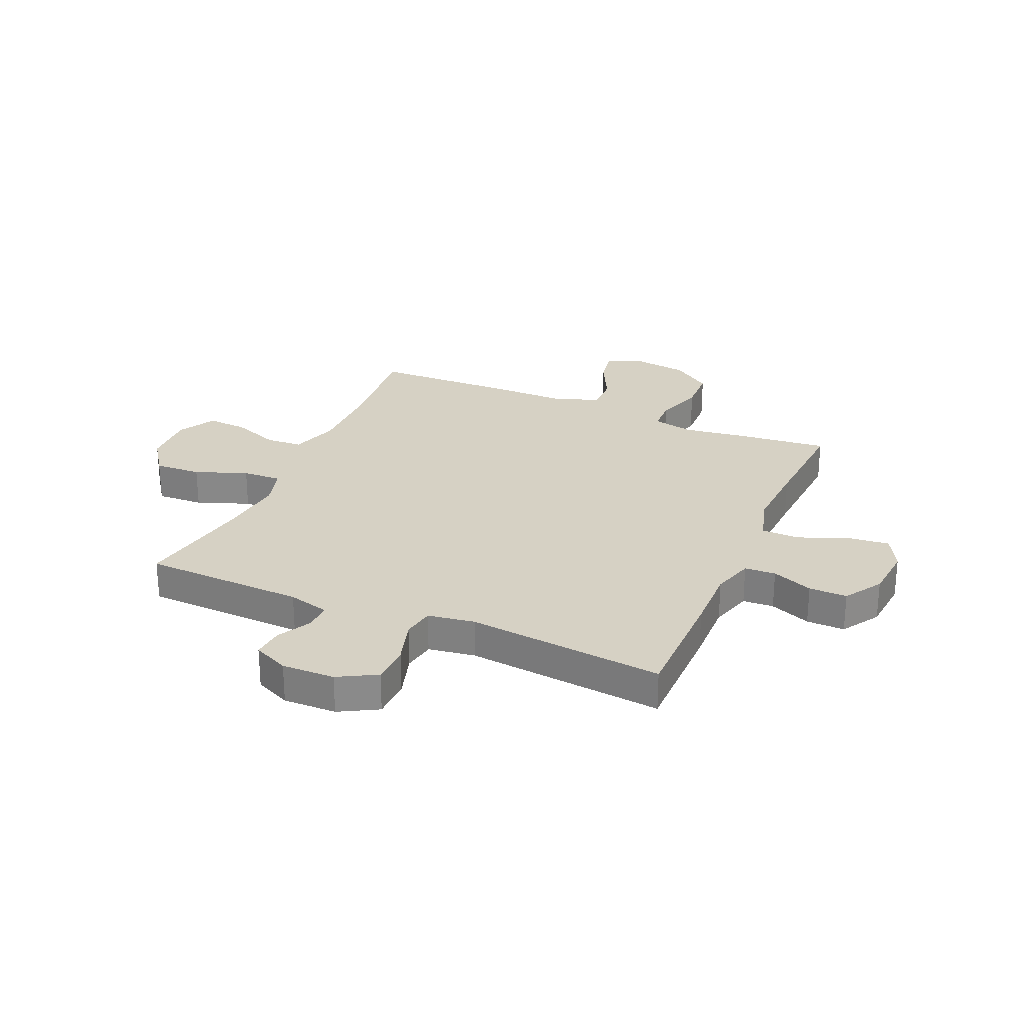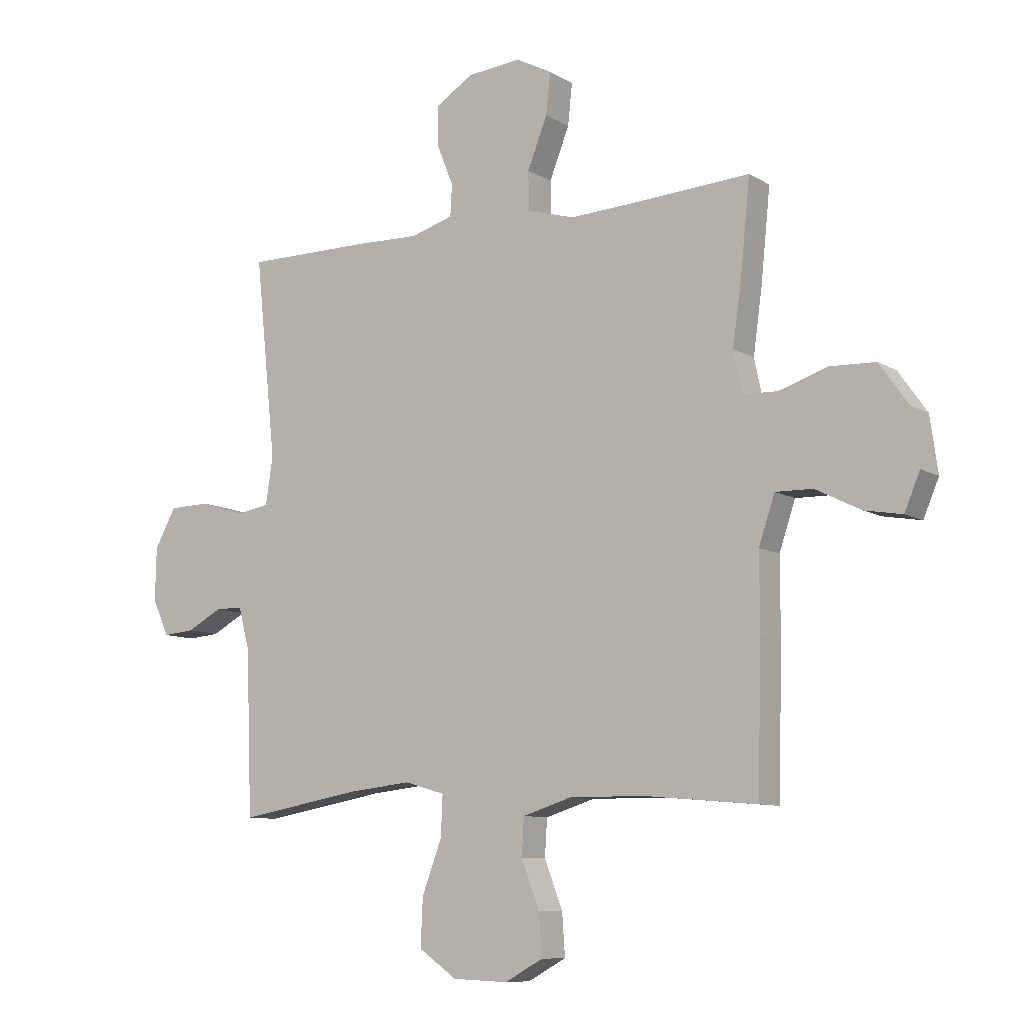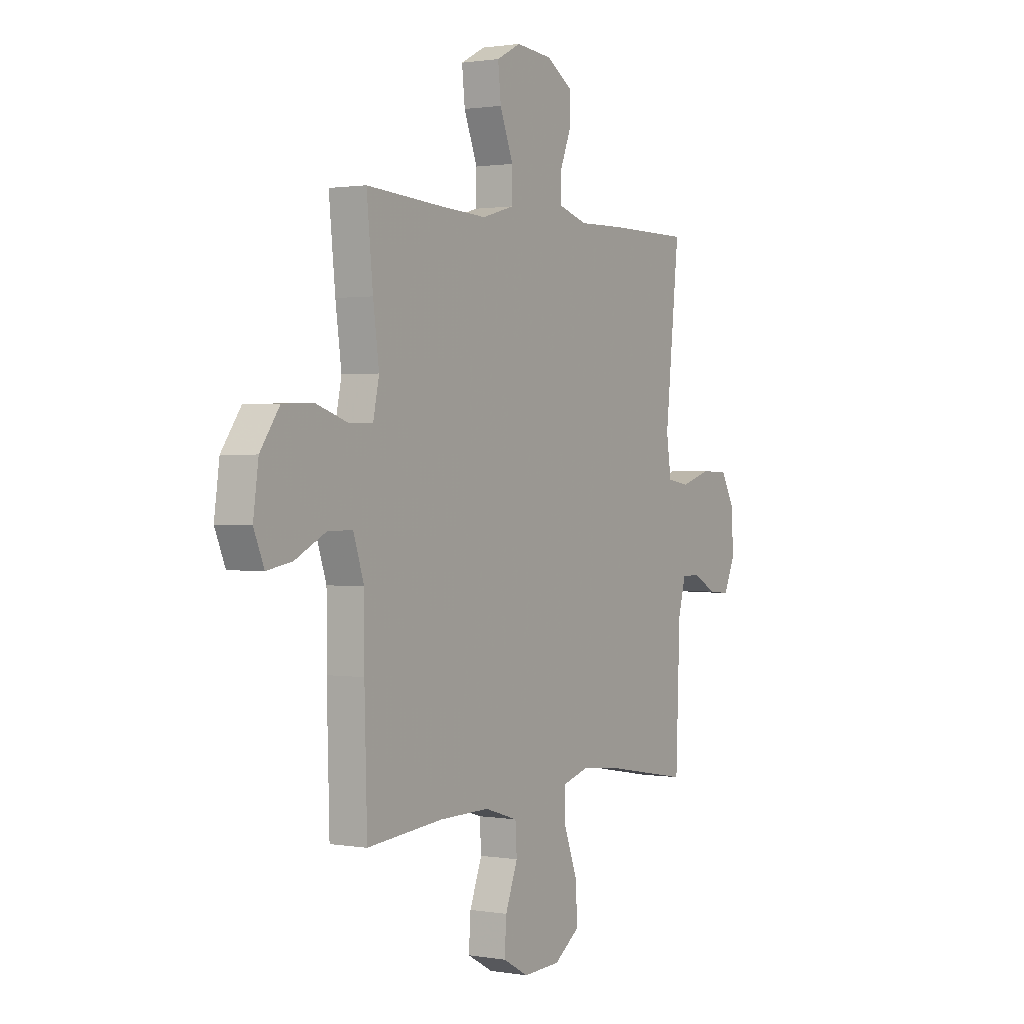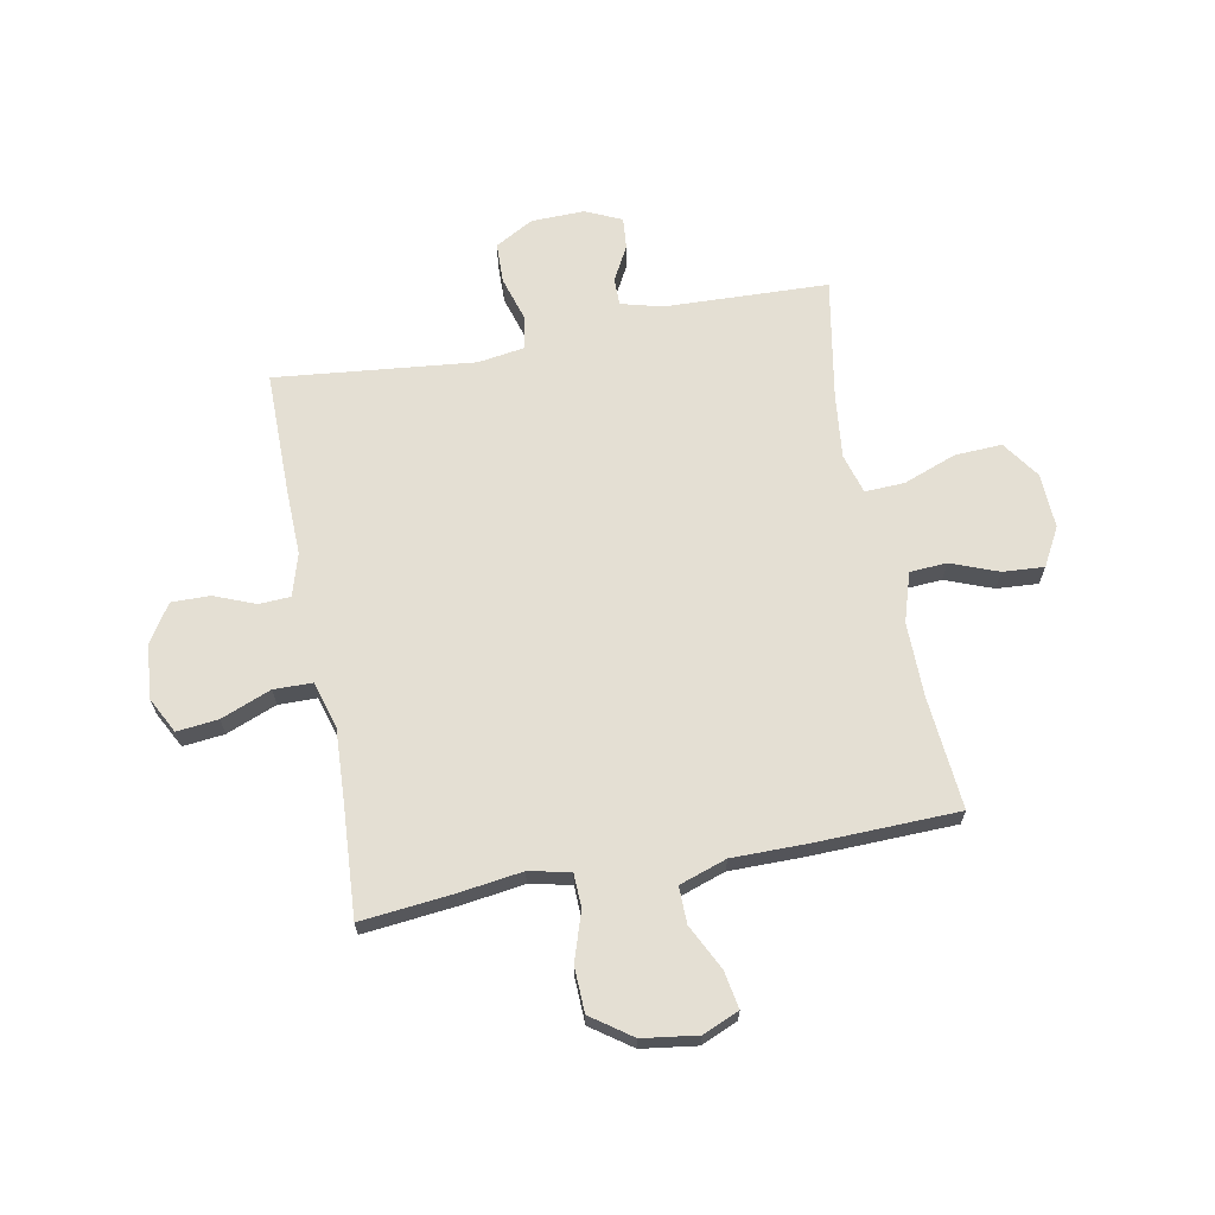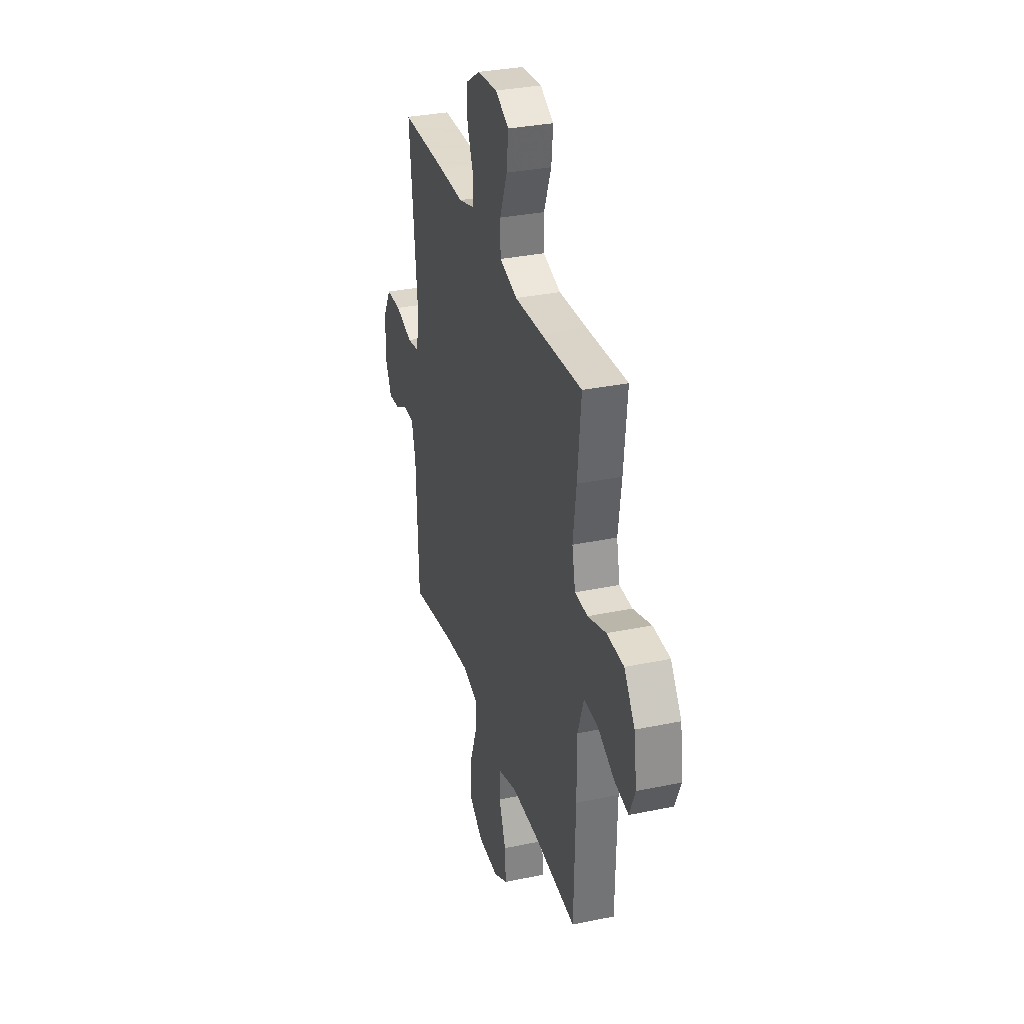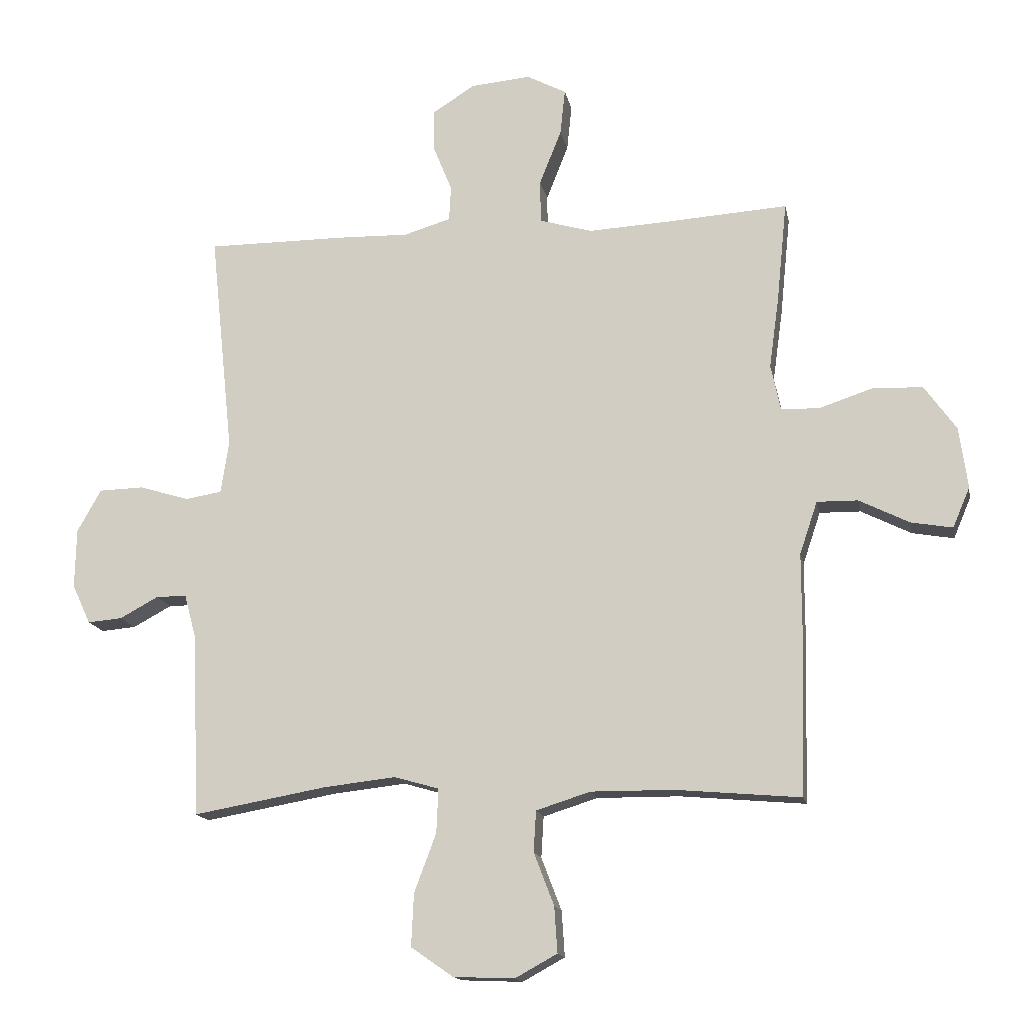
<metadata>
{"format":"obj","ext":"obj","renderer":"f3d","projection":"perspective","resolution":1024,"background":"white","views":[{"elev":26.9,"azim":-66.6,"up":"+Y"},{"elev":-9.1,"azim":33.2,"up":"+Z"},{"elev":1.1,"azim":121.6,"up":"+Z"},{"elev":66.6,"azim":79.2,"up":"+Y"},{"elev":32.4,"azim":73.8,"up":"+Z"},{"elev":-15.1,"azim":10.8,"up":"+Z"}]}
</metadata>
<code>
v 0.5 0.07 0.5
v 0.483 0.07 0.334
v 0.467 0.07 0.218
v 0.483 0.07 0.143
v 0.545 0.07 0.141
v 0.633 0.07 0.17
v 0.715 0.07 0.167
v 0.767 0.07 0.094
v 0.781 0.07 -0.006
v 0.753 0.07 -0.072
v 0.685 0.07 -0.06
v 0.603 0.07 -0.019
v 0.536 0.07 -0.018
v 0.507 0.07 -0.104
v 0.507 0.07 -0.241
v 0.5 0.07 -0.5
v 0.295 0.07 -0.482
v 0.16 0.07 -0.481
v 0.071 0.07 -0.509
v 0.067 0.07 -0.576
v 0.1 0.07 -0.662
v 0.105 0.07 -0.737
v 0.036 0.07 -0.775
v -0.064 0.07 -0.771
v -0.133 0.07 -0.723
v -0.129 0.07 -0.637
v -0.093 0.07 -0.541
v -0.09 0.07 -0.469
v -0.163 0.07 -0.448
v -0.28 0.07 -0.461
v -0.5 0.07 -0.5
v -0.511 0.07 -0.203
v -0.531 0.07 -0.128
v -0.581 0.07 -0.128
v -0.644 0.07 -0.162
v -0.701 0.07 -0.167
v -0.731 0.07 -0.102
v -0.729 0.07 -0.005
v -0.69 0.07 0.065
v -0.617 0.07 0.067
v -0.534 0.07 0.042
v -0.475 0.07 0.052
v -0.462 0.07 0.138
v -0.5 0.07 0.5
v -0.275 0.07 0.5
v -0.156 0.07 0.497
v -0.079 0.07 0.52
v -0.076 0.07 0.577
v -0.106 0.07 0.652
v -0.107 0.07 0.722
v -0.038 0.07 0.766
v 0.06 0.07 0.775
v 0.125 0.07 0.741
v 0.117 0.07 0.666
v 0.081 0.07 0.575
v 0.082 0.07 0.505
v 0.168 0.07 0.48
v 0.301 0.07 0.487
v 0.5 0 0.5
v 0.483 0 0.334
v 0.467 0 0.218
v 0.483 0 0.143
v 0.545 0 0.141
v 0.633 0 0.17
v 0.715 0 0.167
v 0.767 0 0.094
v 0.781 0 -0.006
v 0.753 0 -0.072
v 0.685 0 -0.06
v 0.603 0 -0.019
v 0.536 0 -0.018
v 0.507 0 -0.104
v 0.507 0 -0.241
v 0.5 0 -0.5
v 0.295 0 -0.482
v 0.16 0 -0.481
v 0.071 0 -0.509
v 0.067 0 -0.576
v 0.1 0 -0.662
v 0.105 0 -0.737
v 0.036 0 -0.775
v -0.064 0 -0.771
v -0.133 0 -0.723
v -0.129 0 -0.637
v -0.093 0 -0.541
v -0.09 0 -0.469
v -0.163 0 -0.448
v -0.28 0 -0.461
v -0.5 0 -0.5
v -0.511 0 -0.203
v -0.531 0 -0.128
v -0.581 0 -0.128
v -0.644 0 -0.162
v -0.701 0 -0.167
v -0.731 0 -0.102
v -0.729 0 -0.005
v -0.69 0 0.065
v -0.617 0 0.067
v -0.534 0 0.042
v -0.475 0 0.052
v -0.462 0 0.138
v -0.5 0 0.5
v -0.275 0 0.5
v -0.156 0 0.497
v -0.079 0 0.52
v -0.076 0 0.577
v -0.106 0 0.652
v -0.107 0 0.722
v -0.038 0 0.766
v 0.06 0 0.775
v 0.125 0 0.741
v 0.117 0 0.666
v 0.081 0 0.575
v 0.082 0 0.505
v 0.168 0 0.48
v 0.301 0 0.487
f 53 54 55
f 52 53 55
f 51 52 55
f 50 51 55
f 49 50 55
f 48 49 55
f 47 48 55 56
f 46 47 56 57
f 45 46 57
f 44 45 57
f 43 44 57
f 39 40 41
f 38 39 41
f 37 38 41
f 36 37 41
f 35 36 41
f 34 35 41
f 33 34 41 42
f 32 33 42
f 43 57 58
f 42 43 58
f 32 42 58
f 31 32 58
f 30 31 58
f 25 26 27
f 24 25 27
f 23 24 27
f 22 23 27
f 21 22 27
f 20 21 27
f 19 20 27 28
f 18 19 28 29
f 14 15 16 17
f 17 18 29
f 14 17 29
f 13 14 29
f 10 11 12
f 9 10 12
f 8 9 12
f 7 8 12
f 6 7 12
f 5 6 12
f 4 5 12 13
f 1 2 3
f 58 1 3
f 30 58 3
f 29 30 3
f 4 13 29
f 3 4 29
f 113 112 111
f 113 111 110
f 113 110 109
f 113 109 108
f 113 108 107
f 113 107 106
f 114 113 106 105
f 115 114 105 104
f 115 104 103
f 115 103 102
f 115 102 101
f 99 98 97
f 99 97 96
f 99 96 95
f 99 95 94
f 99 94 93
f 99 93 92
f 100 99 92 91
f 100 91 90
f 116 115 101
f 116 101 100
f 116 100 90
f 116 90 89
f 116 89 88
f 85 84 83
f 85 83 82
f 85 82 81
f 85 81 80
f 85 80 79
f 85 79 78
f 86 85 78 77
f 87 86 77 76
f 75 74 73 72
f 87 76 75
f 87 75 72
f 87 72 71
f 70 69 68
f 70 68 67
f 70 67 66
f 70 66 65
f 70 65 64
f 70 64 63
f 71 70 63 62
f 61 60 59
f 61 59 116
f 61 116 88
f 61 88 87
f 87 71 62
f 87 62 61
f 1 59 60 2
f 2 60 61 3
f 3 61 62 4
f 4 62 63 5
f 5 63 64 6
f 6 64 65 7
f 7 65 66 8
f 8 66 67 9
f 9 67 68 10
f 10 68 69 11
f 11 69 70 12
f 12 70 71 13
f 13 71 72 14
f 14 72 73 15
f 15 73 74 16
f 16 74 75 17
f 17 75 76 18
f 18 76 77 19
f 19 77 78 20
f 20 78 79 21
f 21 79 80 22
f 22 80 81 23
f 23 81 82 24
f 24 82 83 25
f 25 83 84 26
f 26 84 85 27
f 27 85 86 28
f 28 86 87 29
f 29 87 88 30
f 30 88 89 31
f 31 89 90 32
f 32 90 91 33
f 33 91 92 34
f 34 92 93 35
f 35 93 94 36
f 36 94 95 37
f 37 95 96 38
f 38 96 97 39
f 39 97 98 40
f 40 98 99 41
f 41 99 100 42
f 42 100 101 43
f 43 101 102 44
f 44 102 103 45
f 45 103 104 46
f 46 104 105 47
f 47 105 106 48
f 48 106 107 49
f 49 107 108 50
f 50 108 109 51
f 51 109 110 52
f 52 110 111 53
f 53 111 112 54
f 54 112 113 55
f 55 113 114 56
f 56 114 115 57
f 57 115 116 58
f 58 116 59 1

</code>
